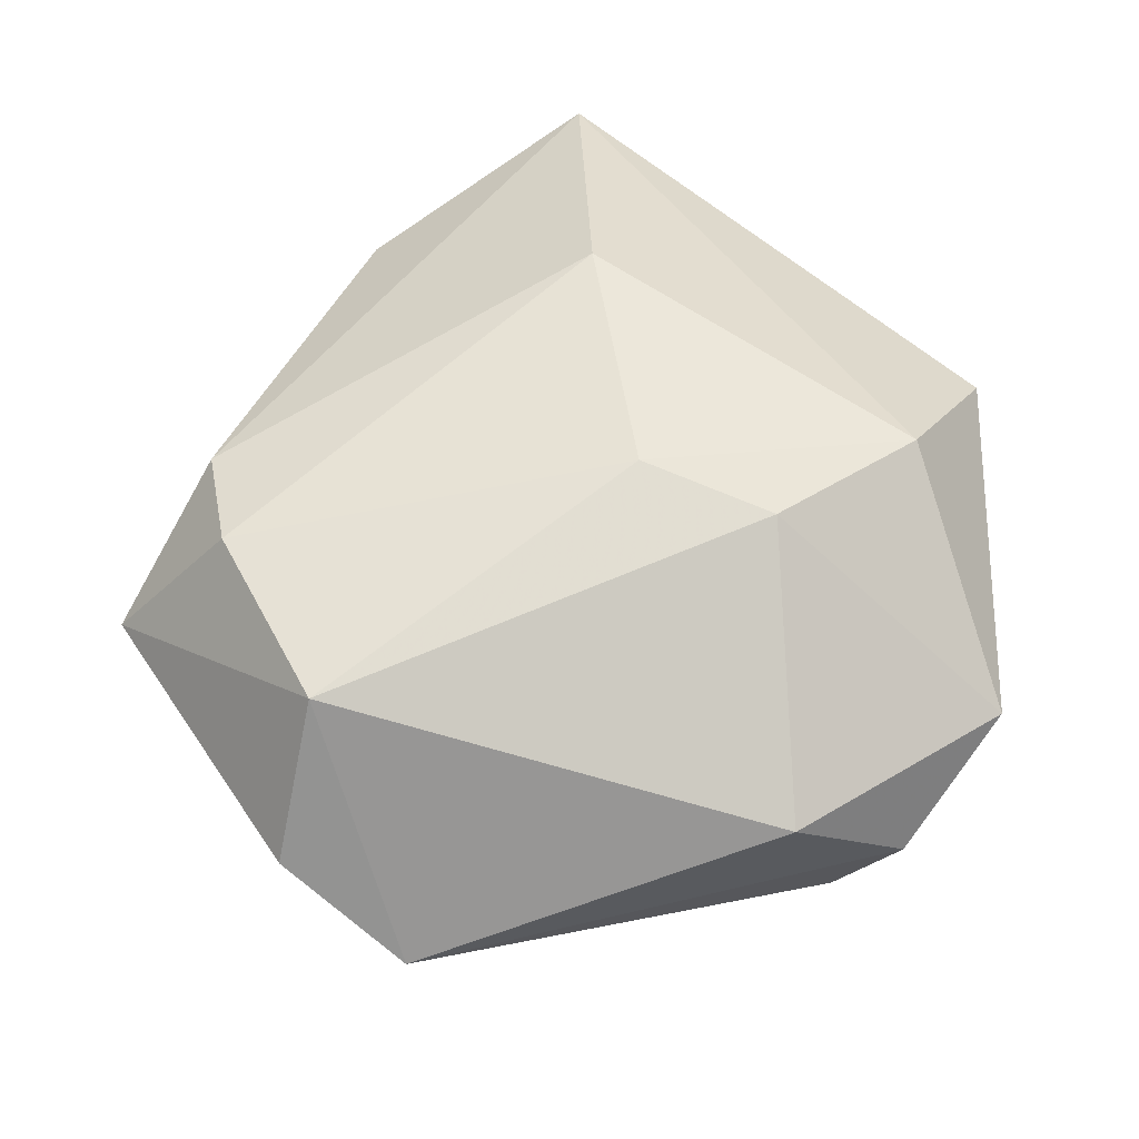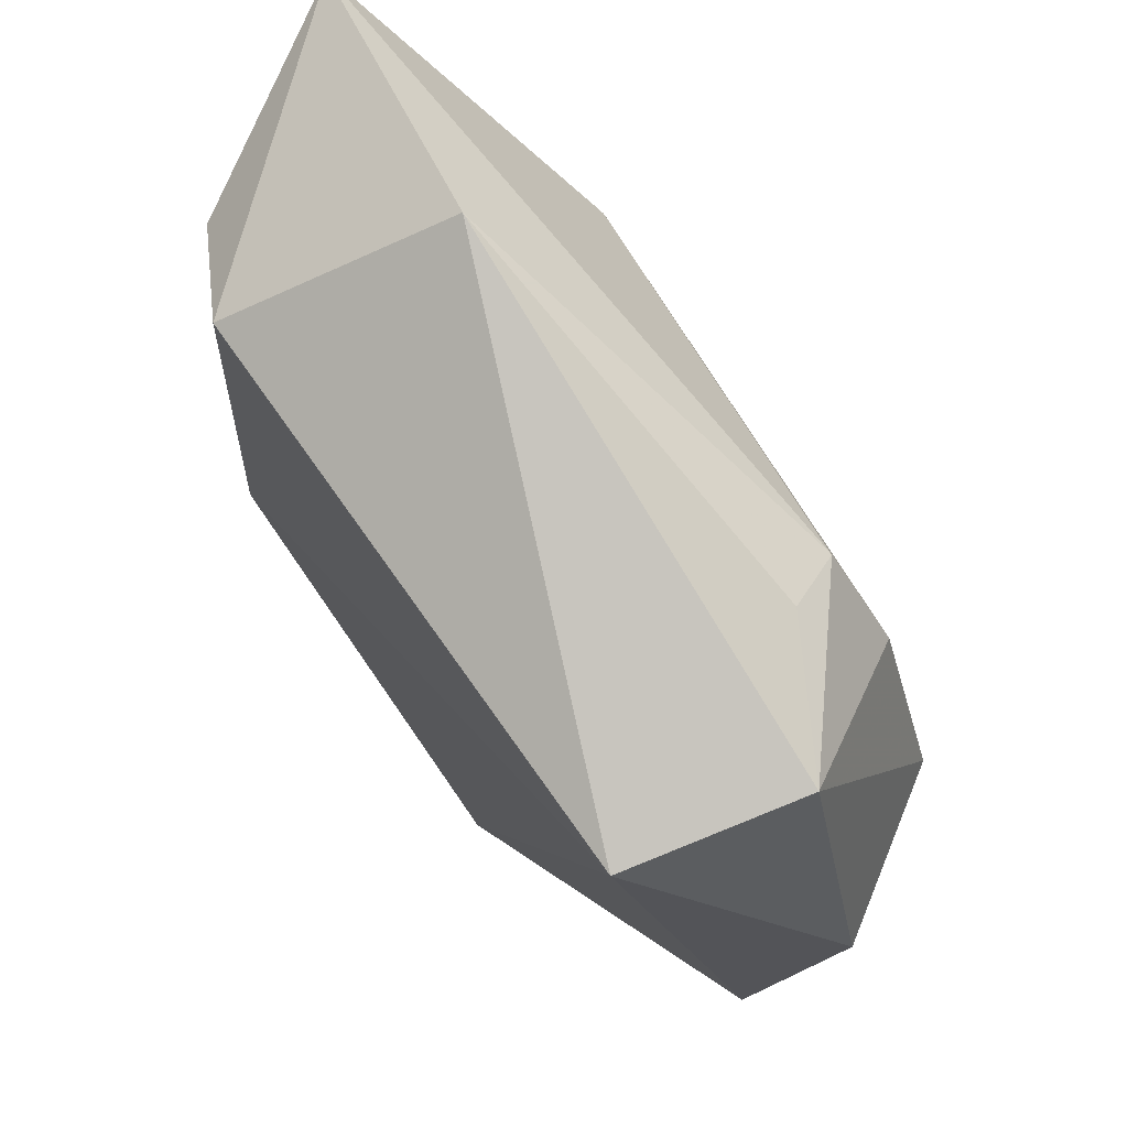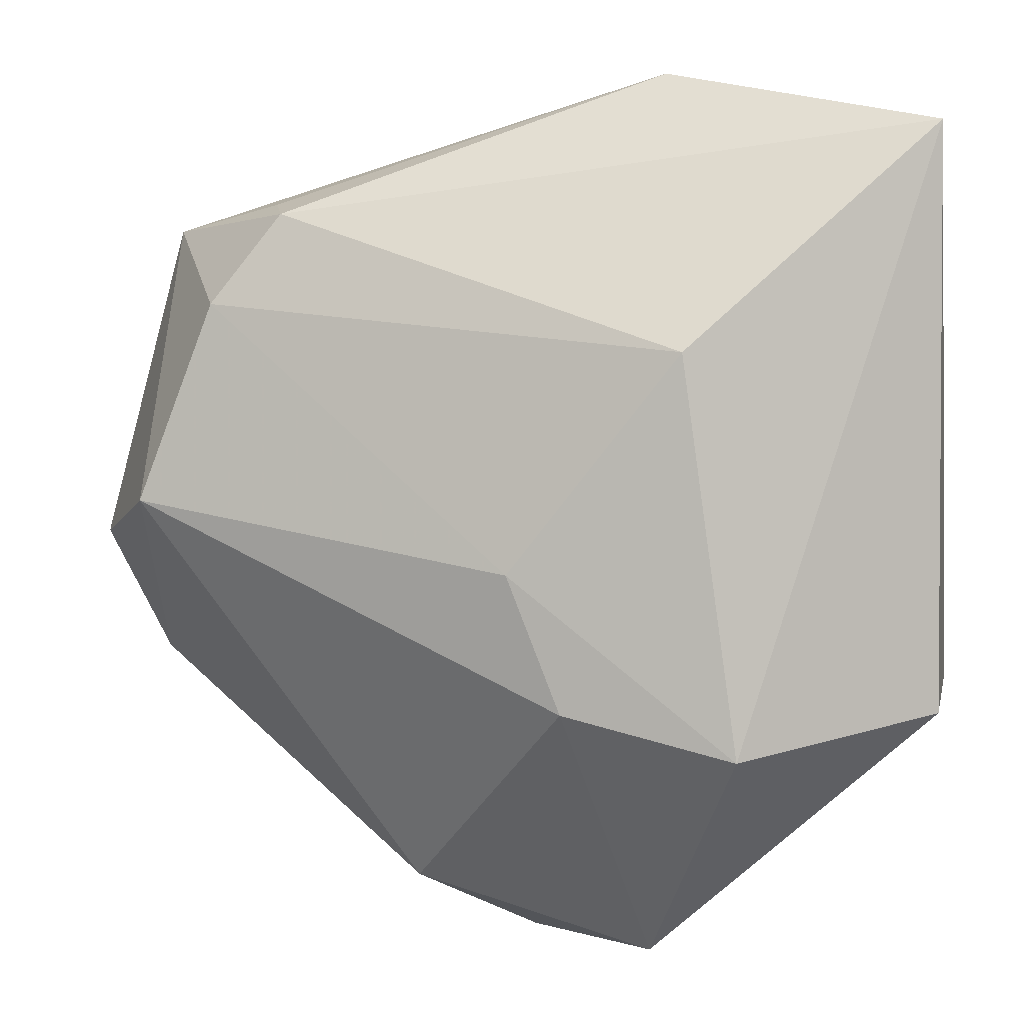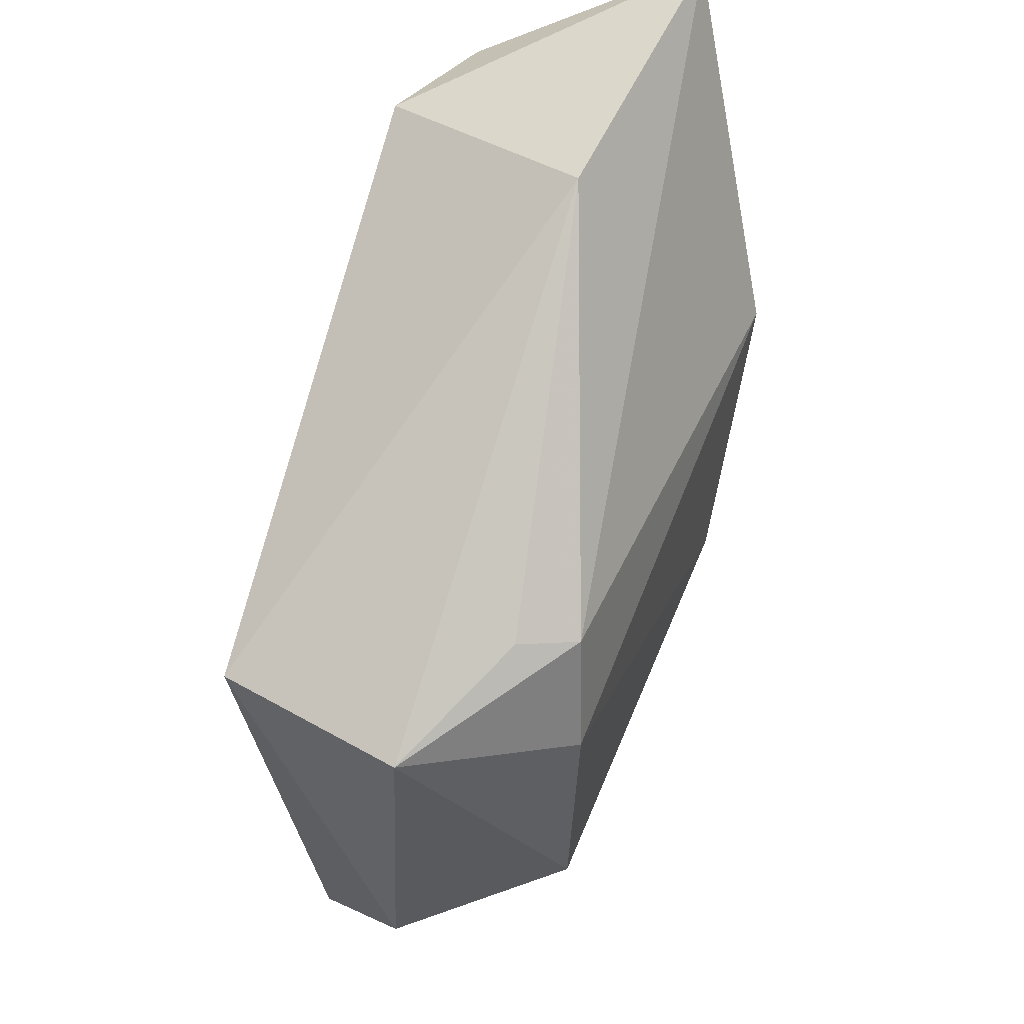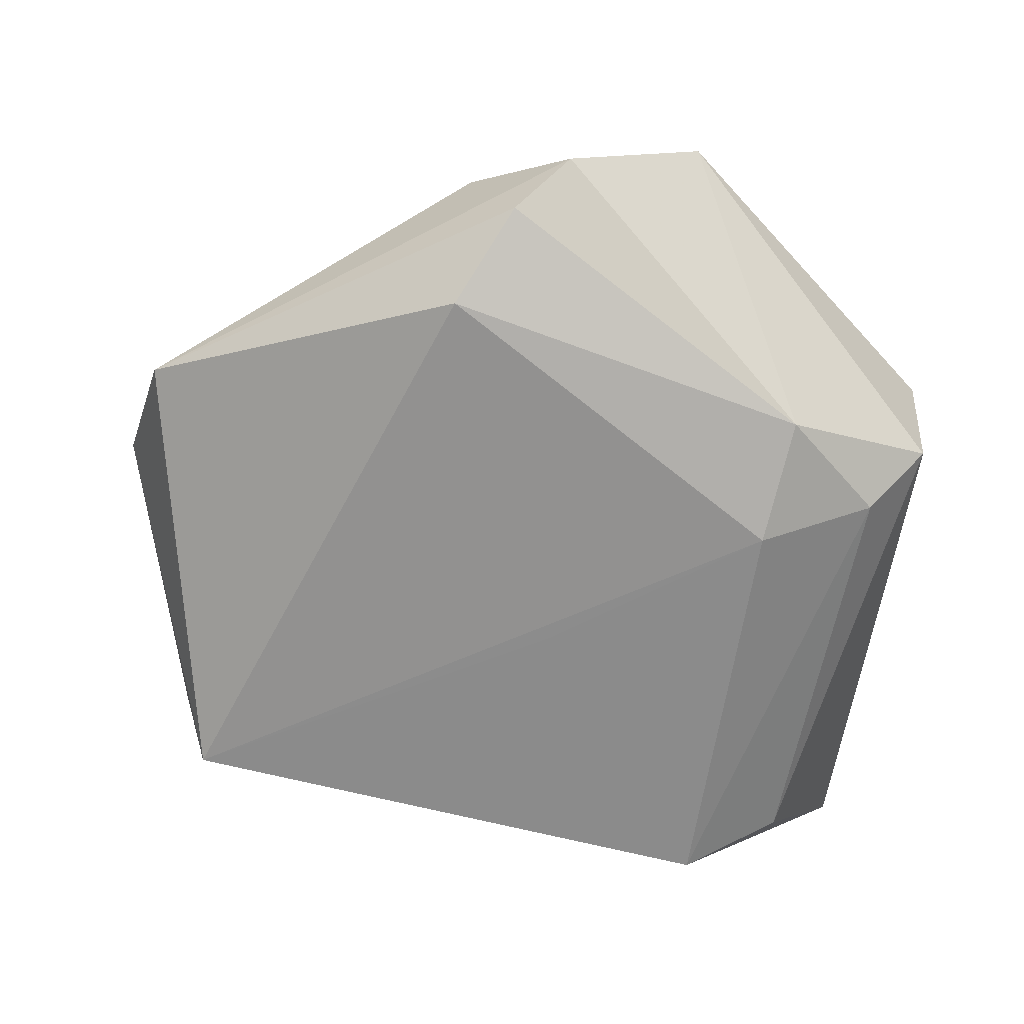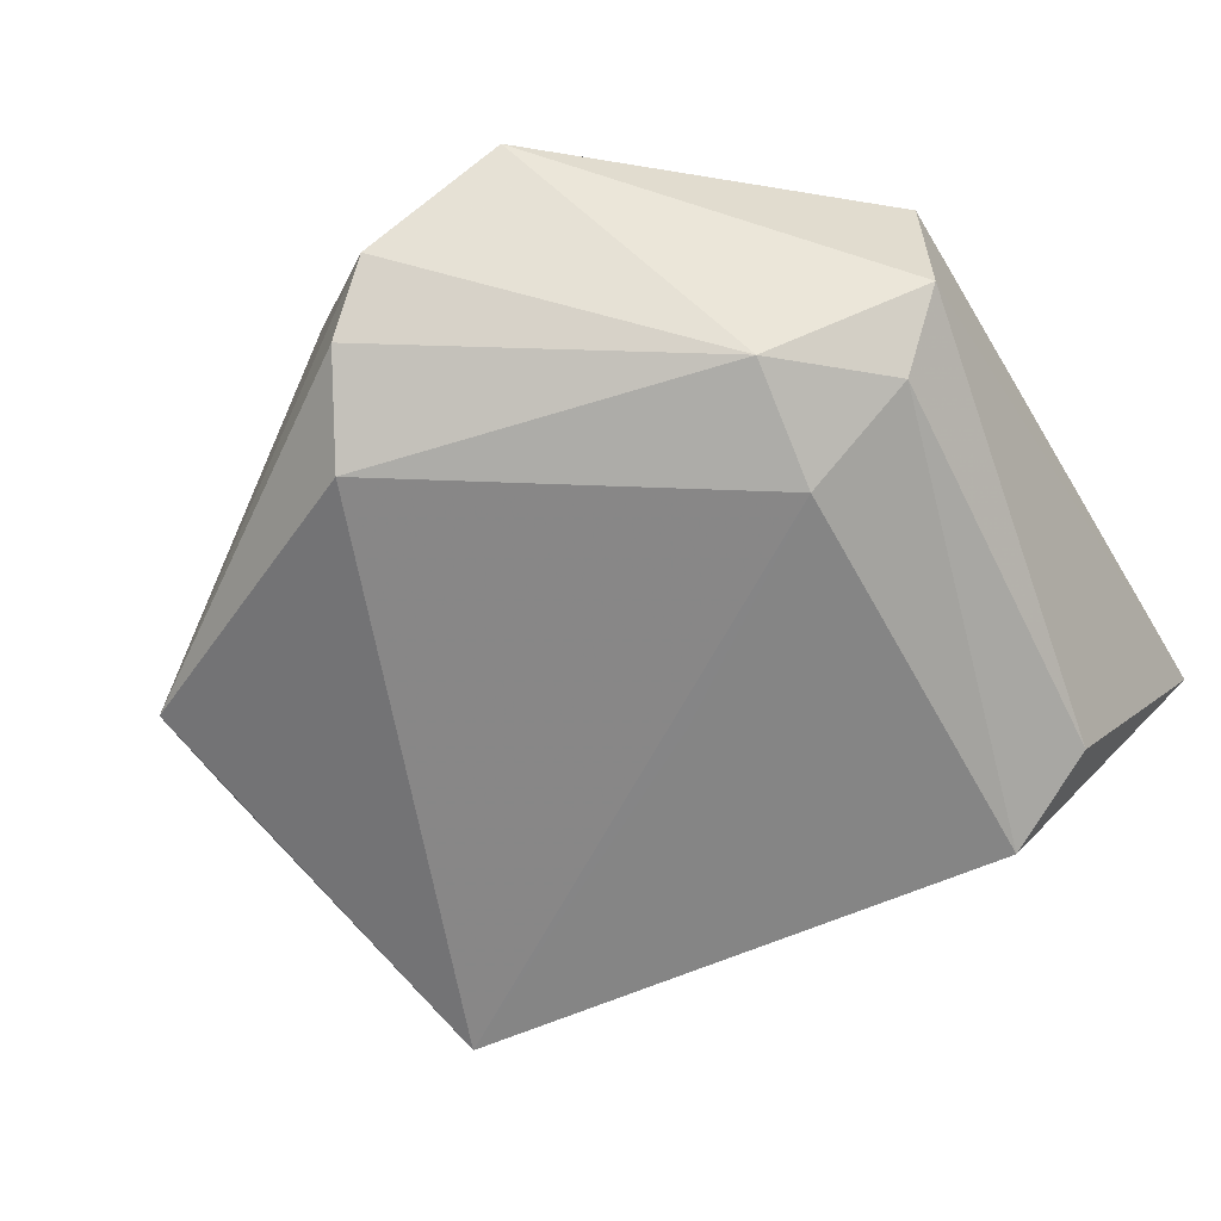
<metadata>
{"format":"obj","ext":"obj","renderer":"f3d","projection":"perspective","resolution":1024,"background":"white","views":[{"elev":58.1,"azim":-47.7,"up":"+Z"},{"elev":70.4,"azim":-123.7,"up":"+Y"},{"elev":3.4,"azim":15.1,"up":"+Y"},{"elev":69.8,"azim":-72.7,"up":"+Y"},{"elev":-64.8,"azim":-6.7,"up":"+Z"},{"elev":-63.9,"azim":31.2,"up":"+Z"}]}
</metadata>
<code>
v -0.04336 -0.01736 -0.005888
v -0.007866 -0.04081 -0.01037
v 0.005773 -0.01979 0.01886
v 0.001017 0.003629 -0.01713
v -0.04639 -0.004507 0.002771
v 0.01111 -0.04487 0.003612
v -0.03849 0.02625 0.001483
v -0.03467 0.02408 -0.01536
v -0.01283 -0.03189 -0.01545
v 0.02314 -0.02284 -0.01519
v -0.02985 0.01847 0.01557
v -0.02342 0.02715 0.01339
v 0.0221 -0.02379 0.01755
v 0.02944 0.02647 -0.01267
v -0.0257 0.0284 0.008203
v 0.02138 -0.01082 -0.01817
v 0.03918 -0.02017 0.005317
v 0.03911 0.03538 0.00597
v 0.01214 0.04078 0.002092
v 0.0009646 -0.006789 0.02024
v -0.01229 -0.03844 0.004467
v -0.03685 -0.0005537 0.01684
v 0.0172 0.01373 0.01914
v 0.03847 -0.01826 -0.008106
v 0.03277 -0.01383 -0.01367
v -0.002647 -0.04494 -0.005029
v 0.01975 0.03014 -0.01744
f 17 18 13
f 17 24 18
f 27 18 14
f 18 24 14
f 4 8 27
f 16 4 27
f 16 9 8
f 8 4 16
f 8 9 1
f 1 21 22
f 1 9 2
f 13 18 23
f 23 20 13
f 23 18 12
f 6 17 13
f 24 17 6
f 22 21 3
f 13 20 3
f 3 20 22
f 3 6 13
f 21 6 3
f 12 7 11
f 11 7 22
f 11 23 12
f 22 20 11
f 20 23 11
f 12 18 19
f 19 18 27
f 27 8 19
f 8 7 19
f 27 14 25
f 25 16 27
f 25 14 24
f 22 7 5
f 5 1 22
f 5 7 8
f 8 1 5
f 26 6 21
f 26 1 2
f 21 1 26
f 15 7 12
f 12 19 15
f 15 19 7
f 16 25 10
f 2 9 10
f 9 16 10
f 10 25 24
f 10 26 2
f 24 6 10
f 6 26 10

</code>
